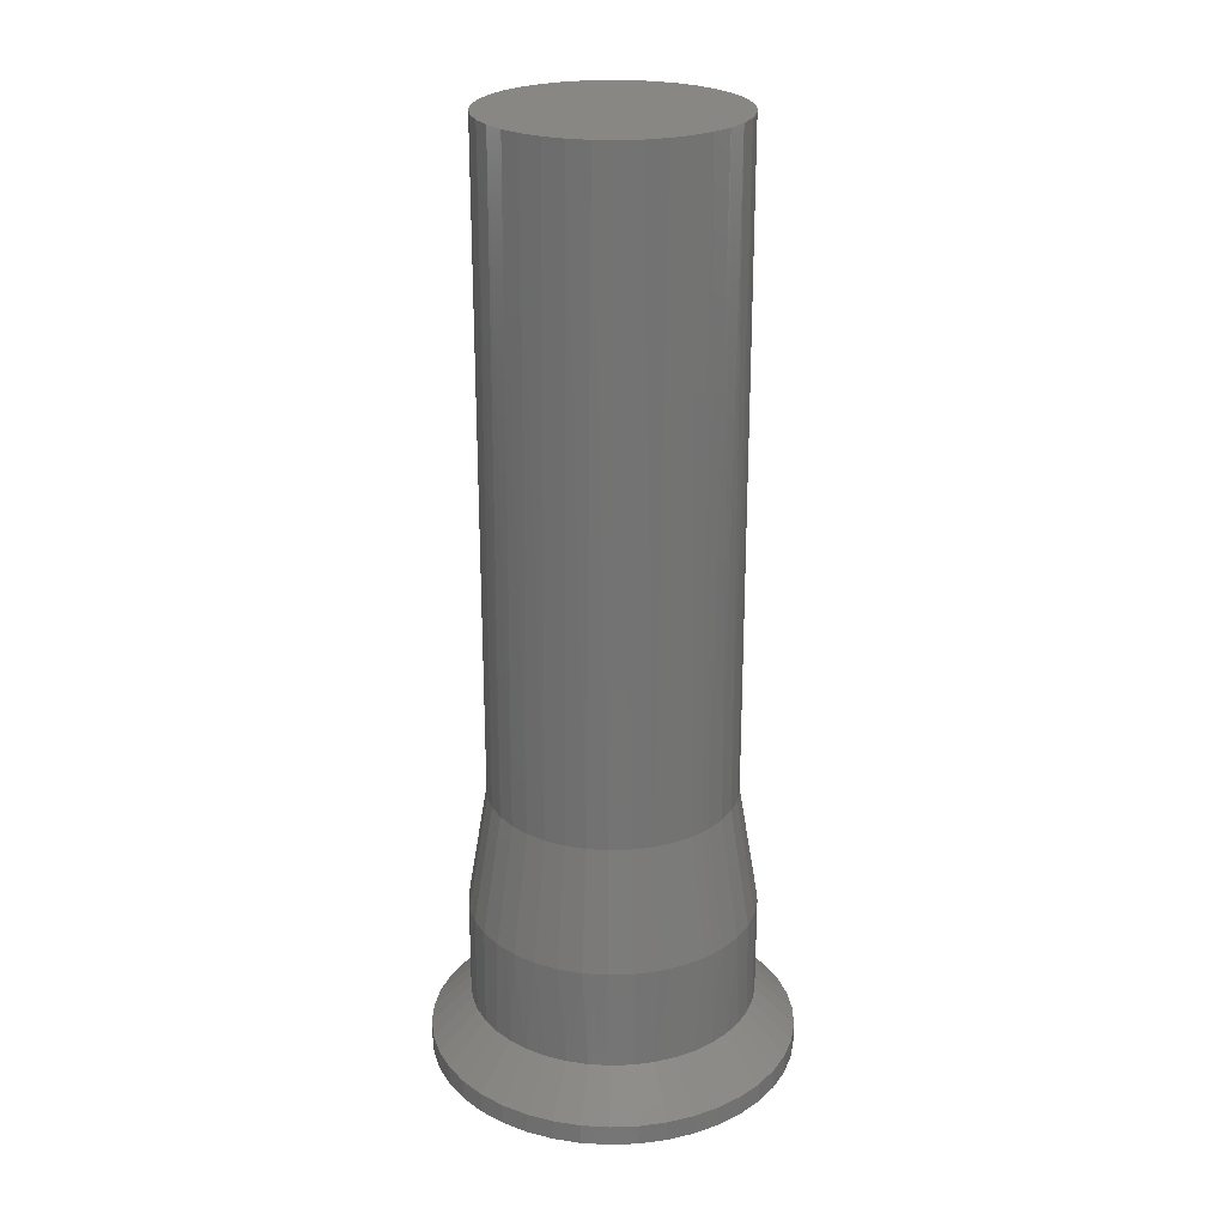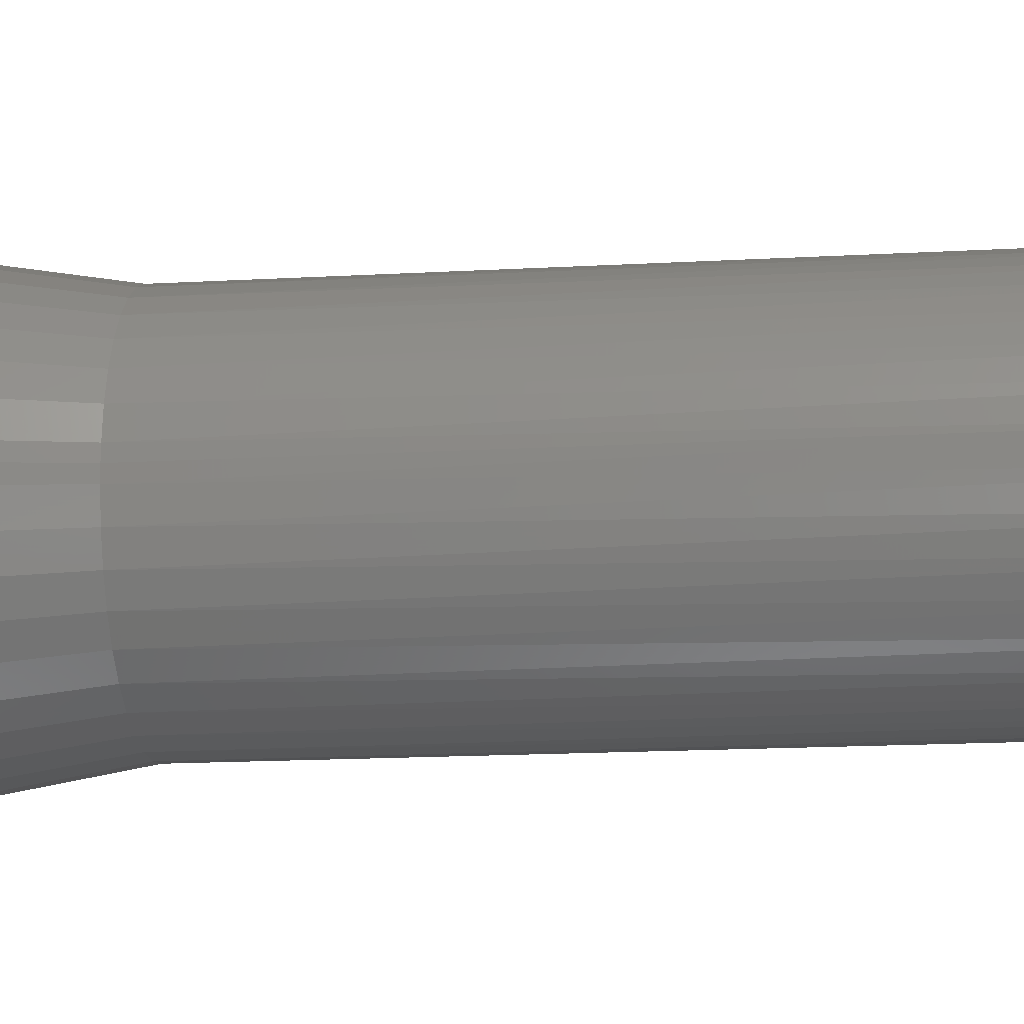
<metadata>
{"format":"stl","ext":"stl","renderer":"f3d","projection":"perspective","resolution":1024,"background":"white","views":[{"elev":24.5,"azim":-131.9,"up":"+Z"},{"elev":-14.1,"azim":-82.3,"up":"+Y"}]}
</metadata>
<code>
# stl→obj: 344 verts, 684 faces
v 0.02027 -0.009762 0
v 0.01859 -0.01268 0
v -0.0215 0.006632 0
v 0.01649 -0.0153 0
v 0.01403 -0.01759 0
v 0.01125 -0.01949 0
v 0.00822 -0.02094 0
v 0.005007 -0.02194 0
v 0.0215 -0.006632 0
v -0.02027 0.009762 0
v -0.01859 0.01268 0
v -0.01649 0.0153 0
v -0.01403 0.01759 0
v -0.01125 0.01949 0
v -0.01403 -0.01759 0
v -0.01649 -0.0153 0
v -0.01859 -0.01268 0
v -0.0215 -0.006632 0
v -0.02225 -0.003353 0
v -0.0225 -0 0
v -0.00822 0.02094 0
v -0.005007 0.02194 0
v -0.001681 0.02244 0
v 0.001681 0.02244 0
v 0.005007 0.02194 0
v 0.00822 0.02094 0
v 0.001681 -0.02244 0
v -0.001681 -0.02244 0
v -0.005007 -0.02194 0
v -0.02027 -0.009762 0
v -0.02225 0.003353 0
v 0.01125 0.01949 0
v 0.01403 0.01759 0
v 0.01649 0.0153 0
v 0.01859 0.01268 0
v 0.02027 0.009762 0
v 0.0215 0.006632 0
v 0.02225 0.003353 0
v 0.0225 -0 0
v 0.02225 -0.003353 0
v -0.00822 -0.02094 0
v -0.01125 -0.01949 0
v -0.0225 -0 0.0025
v -0.02225 0.003353 0.0025
v -0.0215 0.006632 0.0025
v -0.02027 0.009762 0.0025
v -0.01859 0.01268 0.0025
v -0.01649 0.0153 0.0025
v -0.01403 0.01759 0.0025
v -0.01125 0.01949 0.0025
v -0.00822 0.02094 0.0025
v -0.005007 0.02194 0.0025
v -0.001681 0.02244 0.0025
v 0.001681 0.02244 0.0025
v 0.005007 0.02194 0.0025
v 0.00822 0.02094 0.0025
v 0.01125 0.01949 0.0025
v 0.01403 0.01759 0.0025
v 0.01649 0.0153 0.0025
v 0.01859 0.01268 0.0025
v 0.02027 0.009762 0.0025
v 0.0215 0.006632 0.0025
v 0.02225 0.003353 0.0025
v 0.0225 -0 0.0025
v 0.02225 -0.003353 0.0025
v 0.0215 -0.006632 0.0025
v 0.02027 -0.009762 0.0025
v 0.01859 -0.01268 0.0025
v 0.01649 -0.0153 0.0025
v 0.01403 -0.01759 0.0025
v 0.01125 -0.01949 0.0025
v 0.00822 -0.02094 0.0025
v 0.005007 -0.02194 0.0025
v 0.001681 -0.02244 0.0025
v -0.001681 -0.02244 0.0025
v -0.005007 -0.02194 0.0025
v -0.00822 -0.02094 0.0025
v -0.01125 -0.01949 0.0025
v -0.01403 -0.01759 0.0025
v -0.01649 -0.0153 0.0025
v -0.01859 -0.01268 0.0025
v -0.02027 -0.009762 0.0025
v -0.0215 -0.006632 0.0025
v -0.02225 -0.003353 0.0025
v 0.01739 0.001481 0.0075
v 0.0169 0.004401 0.0075
v 0.01731 0.002608 0.0075
v 0.01592 0.007199 0.0075
v 0.01672 0.005158 0.0075
v 0.01449 0.009797 0.0075
v 0.01577 0.007593 0.0075
v 0.01262 0.01209 0.0075
v 0.01283 0.0119 0.0075
v 0.01446 0.009858 0.0075
v 0.01039 0.01404 0.0075
v 0.01091 0.01368 0.0075
v 0.007859 0.01558 0.0075
v 0.00875 0.01516 0.0075
v 0.00511 0.01669 0.0075
v 0.006393 0.01629 0.0075
v 0.002216 0.01731 0.0075
v 0.003894 0.01706 0.0075
v -0.000743 0.01745 0.0075
v 0.001308 0.01745 0.0075
v -0.003685 0.01709 0.0075
v -0.001308 0.01745 0.0075
v -0.006521 0.01623 0.0075
v -0.006393 0.01629 0.0075
v -0.003894 0.01706 0.0075
v -0.009158 0.01488 0.0075
v -0.00875 0.01516 0.0075
v -0.01153 0.01311 0.0075
v -0.01091 0.01368 0.0075
v -0.01358 0.01096 0.0075
v -0.01283 0.0119 0.0075
v -0.01524 0.008511 0.0075
v -0.01446 0.009858 0.0075
v -0.01646 0.005816 0.0075
v -0.01577 0.007593 0.0075
v -0.01723 0.002952 0.0075
v -0.01672 0.005158 0.0075
v -0.01723 -0.002952 0.0075
v -0.01731 -0.002608 0.0075
v -0.0175 -0 0.0075
v -0.01731 0.002608 0.0075
v -0.01646 -0.005816 0.0075
v -0.01672 -0.005158 0.0075
v -0.01524 -0.008511 0.0075
v -0.01577 -0.007593 0.0075
v -0.01358 -0.01096 0.0075
v -0.01446 -0.009858 0.0075
v -0.01153 -0.01311 0.0075
v -0.01283 -0.0119 0.0075
v -0.009158 -0.01488 0.0075
v -0.01091 -0.01368 0.0075
v -0.006521 -0.01623 0.0075
v -0.00875 -0.01516 0.0075
v -0.003685 -0.01709 0.0075
v -0.003894 -0.01706 0.0075
v -0.006393 -0.01629 0.0075
v -0.000743 -0.01745 0.0075
v -0.001308 -0.01745 0.0075
v 0.002216 -0.01731 0.0075
v 0.001308 -0.01745 0.0075
v 0.00511 -0.01669 0.0075
v 0.003894 -0.01706 0.0075
v 0.007859 -0.01558 0.0075
v 0.006393 -0.01629 0.0075
v 0.01039 -0.01404 0.0075
v 0.00875 -0.01516 0.0075
v 0.01262 -0.01209 0.0075
v 0.01091 -0.01368 0.0075
v 0.01449 -0.009797 0.0075
v 0.01446 -0.009858 0.0075
v 0.01283 -0.0119 0.0075
v 0.01592 -0.007199 0.0075
v 0.01577 -0.007593 0.0075
v 0.0169 -0.004401 0.0075
v 0.01672 -0.005158 0.0075
v 0.0175 -0 0.0075
v 0.01739 -0.001481 0.0075
v 0.01731 -0.002608 0.0075
v -0.01644 0.005809 0.02
v -0.01693 0.00441 0.02
v -0.01719 0.002947 0.02
v -0.01744 0.001484 0.02
v -0.0175 -0 0.02
v -0.00074 0.01742 0.02
v -0.002223 0.01736 0.02
v -0.003674 0.01705 0.02
v -0.005124 0.01673 0.02
v -0.006501 0.01618 0.02
v -0.007879 0.01563 0.02
v -0.009142 0.01485 0.02
v -0.01041 0.01407 0.02
v -0.01152 0.01309 0.02
v -0.01263 0.01211 0.02
v -0.01357 0.01095 0.02
v -0.0145 0.0098 0.02
v -0.01522 0.008504 0.02
v -0.01595 0.007208 0.02
v 0.01589 0.007182 0.02
v 0.01528 0.008535 0.02
v 0.01445 0.009764 0.02
v 0.01362 0.01099 0.02
v 0.01259 0.01206 0.02
v 0.01156 0.01314 0.02
v 0.01037 0.01402 0.02
v 0.009175 0.0149 0.02
v 0.00785 0.01557 0.02
v 0.006525 0.01624 0.02
v 0.005106 0.01667 0.02
v 0.003687 0.01711 0.02
v 0.002215 0.0173 0.02
v 0.000743 0.01748 0.02
v 0.01037 -0.01402 0.02
v 0.01156 -0.01314 0.02
v 0.01259 -0.01206 0.02
v 0.01362 -0.01099 0.02
v 0.01445 -0.009764 0.02
v 0.01528 -0.008535 0.02
v 0.01589 -0.007182 0.02
v 0.0165 -0.00583 0.02
v 0.01687 -0.004394 0.02
v 0.01725 -0.002958 0.02
v 0.01737 -0.001479 0.02
v 0.0175 -0 0.02
v 0.01737 0.001479 0.02
v 0.01725 0.002958 0.02
v 0.01687 0.004394 0.02
v 0.0165 0.00583 0.02
v -0.009142 -0.01485 0.02
v -0.007879 -0.01563 0.02
v -0.006501 -0.01618 0.02
v -0.005124 -0.01673 0.02
v -0.003674 -0.01705 0.02
v -0.002223 -0.01736 0.02
v -0.00074 -0.01742 0.02
v 0.000743 -0.01748 0.02
v 0.002215 -0.0173 0.02
v 0.003687 -0.01711 0.02
v 0.005106 -0.01667 0.02
v 0.006525 -0.01624 0.02
v 0.00785 -0.01557 0.02
v 0.009175 -0.0149 0.02
v -0.01744 -0.001484 0.02
v -0.01719 -0.002947 0.02
v -0.01693 -0.00441 0.02
v -0.01644 -0.005809 0.02
v -0.01595 -0.007208 0.02
v -0.01522 -0.008504 0.02
v -0.0145 -0.0098 0.02
v -0.01357 -0.01095 0.02
v -0.01263 -0.01211 0.02
v -0.01152 -0.01309 0.02
v -0.01041 -0.01407 0.02
v 0.015 0 0.035
v 0.01478 0.002535 0.035
v 0.01477 0.002603 0.035
v 0.01414 0.004997 0.035
v 0.01409 0.005126 0.035
v 0.0131 0.007315 0.035
v 0.01298 0.007491 0.035
v 0.01167 0.009423 0.035
v 0.01148 0.009627 0.035
v 0.00991 0.01126 0.035
v 0.009626 0.01147 0.035
v 0.007865 0.01277 0.035
v 0.007486 0.01296 0.035
v 0.005593 0.01392 0.035
v 0.00512 0.01406 0.035
v 0.00316 0.01466 0.035
v 0.0026 0.01473 0.035
v 0.000637 0.01499 0.035
v 2e-06 0.01496 0.035
v -0.001905 0.01488 0.035
v -0.002596 0.01473 0.035
v -0.004392 0.01434 0.035
v -0.005113 0.01405 0.035
v -0.006753 0.01339 0.035
v -0.007475 0.01295 0.035
v -0.008919 0.01206 0.035
v -0.009609 0.01145 0.035
v -0.01083 0.01038 0.035
v -0.01145 0.00961 0.035
v -0.01243 0.0084 0.035
v -0.01294 0.007474 0.035
v -0.01367 0.006179 0.035
v -0.01405 0.005113 0.035
v -0.01452 0.00378 0.035
v -0.01472 0.002596 0.035
v -0.01495 0.001272 0.035
v -0.015 0 0.035
v -0.01495 -0.001272 0.035
v -0.01472 -0.002596 0.035
v -0.01452 -0.00378 0.035
v -0.01405 -0.005113 0.035
v -0.01367 -0.006179 0.035
v -0.01294 -0.007474 0.035
v -0.01243 -0.0084 0.035
v -0.01145 -0.00961 0.035
v -0.01083 -0.01038 0.035
v -0.009609 -0.01145 0.035
v -0.008919 -0.01206 0.035
v -0.007475 -0.01295 0.035
v -0.006753 -0.01339 0.035
v -0.005113 -0.01405 0.035
v -0.004392 -0.01434 0.035
v -0.002596 -0.01473 0.035
v -0.001905 -0.01488 0.035
v 2e-06 -0.01496 0.035
v 0.000637 -0.01499 0.035
v 0.0026 -0.01473 0.035
v 0.00316 -0.01466 0.035
v 0.00512 -0.01406 0.035
v 0.005593 -0.01392 0.035
v 0.007486 -0.01296 0.035
v 0.007865 -0.01277 0.035
v 0.009626 -0.01147 0.035
v 0.00991 -0.01126 0.035
v 0.01148 -0.009627 0.035
v 0.01167 -0.009423 0.035
v 0.01298 -0.007491 0.035
v 0.0131 -0.007315 0.035
v 0.01409 -0.005126 0.035
v 0.01414 -0.004997 0.035
v 0.01477 -0.002603 0.035
v 0.01478 -0.002535 0.035
v -0.01477 0.002605 0.115
v -0.015 0 0.115
v -0.01409 0.00513 0.115
v -0.01299 0.0075 0.115
v -0.01149 0.009642 0.115
v -0.009642 0.01149 0.115
v -0.0075 0.01299 0.115
v -0.00513 0.01409 0.115
v -0.002605 0.01477 0.115
v 0 0.015 0.115
v 0.002605 0.01477 0.115
v 0.00513 0.01409 0.115
v 0.0075 0.01299 0.115
v 0.009642 0.01149 0.115
v 0.01149 0.009642 0.115
v 0.01299 0.0075 0.115
v 0.01409 0.00513 0.115
v 0.01477 0.002605 0.115
v 0.015 0 0.115
v 0.01477 -0.002605 0.115
v 0.01409 -0.00513 0.115
v 0.01299 -0.0075 0.115
v 0.01149 -0.009642 0.115
v 0.0075 -0.01299 0.115
v 0.009642 -0.01149 0.115
v 0.00513 -0.01409 0.115
v 0.002605 -0.01477 0.115
v 0 -0.015 0.115
v -0.002605 -0.01477 0.115
v -0.00513 -0.01409 0.115
v -0.0075 -0.01299 0.115
v -0.009642 -0.01149 0.115
v -0.01149 -0.009642 0.115
v -0.01299 -0.0075 0.115
v -0.01409 -0.00513 0.115
v -0.01477 -0.002605 0.115
f 1 2 3
f 3 2 4
f 3 4 5
f 5 6 3
f 3 6 7
f 3 7 8
f 1 3 9
f 9 3 10
f 9 10 11
f 11 12 9
f 9 12 13
f 9 13 14
f 15 16 3
f 3 16 17
f 18 19 20
f 14 21 9
f 9 21 22
f 9 22 23
f 23 24 9
f 9 24 25
f 9 25 26
f 8 27 3
f 3 27 28
f 3 28 29
f 17 30 3
f 3 30 18
f 3 18 31
f 31 18 20
f 26 32 9
f 9 32 33
f 9 33 34
f 34 35 9
f 9 35 36
f 9 36 37
f 37 38 9
f 9 38 39
f 9 39 40
f 29 41 3
f 3 41 42
f 3 42 15
f 19 43 20
f 20 43 44
f 20 44 31
f 31 44 45
f 31 45 3
f 3 45 46
f 3 46 10
f 10 46 47
f 10 47 11
f 11 47 48
f 11 48 12
f 12 48 49
f 12 49 13
f 13 49 50
f 13 50 14
f 14 50 51
f 14 51 21
f 21 51 52
f 21 52 22
f 22 52 53
f 22 53 23
f 23 53 54
f 23 54 24
f 24 54 55
f 24 55 25
f 25 55 56
f 25 56 26
f 26 56 57
f 26 57 32
f 32 57 58
f 32 58 33
f 33 58 59
f 33 59 34
f 34 59 60
f 34 60 35
f 35 60 61
f 35 61 36
f 36 61 62
f 36 62 37
f 37 62 63
f 37 63 38
f 38 63 64
f 38 64 39
f 39 64 65
f 39 65 40
f 40 65 66
f 40 66 9
f 9 66 67
f 9 67 1
f 1 67 68
f 1 68 2
f 2 68 69
f 2 69 4
f 4 69 70
f 4 70 5
f 5 70 71
f 5 71 6
f 6 71 72
f 6 72 7
f 7 72 73
f 7 73 8
f 8 73 74
f 8 74 27
f 27 74 75
f 27 75 28
f 28 75 76
f 28 76 29
f 29 76 77
f 29 77 41
f 41 77 78
f 41 78 42
f 42 78 79
f 42 79 15
f 15 79 80
f 15 80 16
f 16 80 81
f 16 81 17
f 17 81 82
f 17 82 30
f 30 82 83
f 30 83 18
f 18 83 84
f 18 84 19
f 19 84 43
f 64 63 85
f 62 86 63
f 63 86 87
f 63 87 85
f 61 88 62
f 62 88 89
f 62 89 86
f 60 90 61
f 61 90 91
f 61 91 88
f 58 92 59
f 59 92 93
f 59 93 60
f 60 93 94
f 60 94 90
f 57 95 58
f 58 95 96
f 58 96 92
f 56 97 57
f 57 97 98
f 57 98 95
f 55 99 56
f 56 99 100
f 56 100 97
f 54 101 55
f 55 101 102
f 55 102 99
f 53 103 54
f 54 103 104
f 54 104 101
f 52 105 53
f 53 105 106
f 53 106 103
f 50 107 51
f 51 107 108
f 51 108 52
f 52 108 109
f 52 109 105
f 49 110 50
f 50 110 111
f 50 111 107
f 48 112 49
f 49 112 113
f 49 113 110
f 47 114 48
f 48 114 115
f 48 115 112
f 46 116 47
f 47 116 117
f 47 117 114
f 45 118 46
f 46 118 119
f 46 119 116
f 44 120 45
f 45 120 121
f 45 121 118
f 83 122 84
f 84 122 123
f 84 123 43
f 43 123 124
f 43 124 44
f 44 124 125
f 44 125 120
f 82 126 83
f 83 126 127
f 83 127 122
f 81 128 82
f 82 128 129
f 82 129 126
f 80 130 81
f 81 130 131
f 81 131 128
f 79 132 80
f 80 132 133
f 80 133 130
f 78 134 79
f 79 134 135
f 79 135 132
f 77 136 78
f 78 136 137
f 78 137 134
f 75 138 76
f 76 138 139
f 76 139 77
f 77 139 140
f 77 140 136
f 74 141 75
f 75 141 142
f 75 142 138
f 73 143 74
f 74 143 144
f 74 144 141
f 72 145 73
f 73 145 146
f 73 146 143
f 71 147 72
f 72 147 148
f 72 148 145
f 70 149 71
f 71 149 150
f 71 150 147
f 69 151 70
f 70 151 152
f 70 152 149
f 67 153 68
f 68 153 154
f 68 154 69
f 69 154 155
f 69 155 151
f 66 156 67
f 67 156 157
f 67 157 153
f 65 158 66
f 66 158 159
f 66 159 156
f 85 160 64
f 64 160 161
f 64 161 65
f 65 161 162
f 65 162 158
f 163 121 164
f 164 121 120
f 164 120 165
f 165 120 125
f 165 125 166
f 166 125 124
f 166 124 167
f 168 106 169
f 169 106 105
f 169 105 170
f 170 105 109
f 170 109 171
f 171 109 108
f 171 108 172
f 172 108 107
f 172 107 173
f 173 107 111
f 173 111 174
f 174 111 110
f 174 110 175
f 175 110 113
f 175 113 176
f 176 113 112
f 176 112 177
f 177 112 115
f 177 115 178
f 178 115 114
f 178 114 179
f 179 114 117
f 179 117 180
f 180 117 116
f 180 116 181
f 181 116 119
f 181 119 163
f 163 119 118
f 163 118 121
f 182 91 183
f 183 91 90
f 183 90 184
f 184 90 94
f 184 94 185
f 185 94 93
f 185 93 186
f 186 93 92
f 186 92 187
f 187 92 96
f 187 96 188
f 188 96 95
f 188 95 189
f 189 95 98
f 189 98 190
f 190 98 97
f 190 97 191
f 191 97 100
f 191 100 192
f 192 100 99
f 192 99 193
f 193 99 102
f 193 102 194
f 194 102 101
f 194 101 195
f 195 101 104
f 195 104 168
f 168 104 103
f 168 103 106
f 196 152 197
f 197 152 151
f 197 151 198
f 198 151 155
f 198 155 199
f 199 155 154
f 199 154 200
f 200 154 153
f 200 153 201
f 201 153 157
f 201 157 202
f 202 157 156
f 202 156 203
f 203 156 159
f 203 159 204
f 204 159 158
f 204 158 205
f 205 158 162
f 205 162 206
f 206 162 161
f 206 161 207
f 207 161 160
f 207 160 208
f 208 160 85
f 208 85 209
f 209 85 87
f 209 87 210
f 210 87 86
f 210 86 211
f 211 86 89
f 211 89 182
f 182 89 88
f 182 88 91
f 212 137 213
f 213 137 136
f 213 136 214
f 214 136 140
f 214 140 215
f 215 140 139
f 215 139 216
f 216 139 138
f 216 138 217
f 217 138 142
f 217 142 218
f 218 142 141
f 218 141 219
f 219 141 144
f 219 144 220
f 220 144 143
f 220 143 221
f 221 143 146
f 221 146 222
f 222 146 145
f 222 145 223
f 223 145 148
f 223 148 224
f 224 148 147
f 224 147 225
f 225 147 150
f 225 150 196
f 196 150 149
f 196 149 152
f 167 124 226
f 226 124 123
f 226 123 227
f 227 123 122
f 227 122 228
f 228 122 127
f 228 127 229
f 229 127 126
f 229 126 230
f 230 126 129
f 230 129 231
f 231 129 128
f 231 128 232
f 232 128 131
f 232 131 233
f 233 131 130
f 233 130 234
f 234 130 133
f 234 133 235
f 235 133 132
f 235 132 236
f 236 132 135
f 236 135 212
f 212 135 134
f 212 134 137
f 237 208 238
f 238 208 209
f 238 209 239
f 239 209 210
f 239 210 240
f 240 210 211
f 240 211 241
f 241 211 182
f 241 182 242
f 242 182 183
f 242 183 243
f 243 183 184
f 243 184 244
f 244 184 185
f 244 185 245
f 245 185 186
f 245 186 246
f 246 186 187
f 246 187 247
f 247 187 188
f 247 188 248
f 248 188 189
f 248 189 249
f 249 189 190
f 249 190 250
f 250 190 191
f 250 191 251
f 251 191 192
f 251 192 252
f 252 192 193
f 252 193 253
f 253 193 194
f 253 194 254
f 254 194 195
f 254 195 255
f 255 195 168
f 255 168 256
f 256 168 169
f 256 169 257
f 257 169 170
f 257 170 258
f 258 170 171
f 258 171 259
f 259 171 172
f 259 172 260
f 260 172 173
f 260 173 261
f 261 173 174
f 261 174 262
f 262 174 175
f 262 175 263
f 263 175 176
f 263 176 264
f 264 176 177
f 264 177 265
f 265 177 178
f 265 178 266
f 266 178 179
f 266 179 267
f 267 179 180
f 267 180 268
f 268 180 181
f 268 181 269
f 269 181 163
f 269 163 270
f 270 163 164
f 270 164 271
f 271 164 165
f 271 165 272
f 272 165 166
f 272 166 273
f 273 166 167
f 273 167 274
f 274 167 226
f 274 226 275
f 275 226 227
f 275 227 276
f 276 227 228
f 276 228 277
f 277 228 229
f 277 229 278
f 278 229 230
f 278 230 279
f 279 230 231
f 279 231 280
f 280 231 232
f 280 232 281
f 281 232 233
f 281 233 282
f 282 233 234
f 282 234 283
f 283 234 235
f 283 235 284
f 284 235 236
f 284 236 285
f 285 236 212
f 285 212 286
f 286 212 213
f 286 213 287
f 287 213 214
f 287 214 288
f 288 214 215
f 288 215 289
f 289 215 216
f 289 216 290
f 290 216 217
f 290 217 291
f 291 217 218
f 291 218 292
f 292 218 219
f 292 219 293
f 293 219 220
f 293 220 294
f 294 220 221
f 294 221 295
f 295 221 222
f 295 222 296
f 296 222 223
f 296 223 297
f 297 223 224
f 297 224 298
f 224 225 298
f 298 225 196
f 298 196 299
f 299 196 197
f 299 197 300
f 300 197 198
f 300 198 301
f 301 198 199
f 301 199 302
f 302 199 303
f 303 199 200
f 303 200 304
f 200 201 304
f 304 201 202
f 304 202 305
f 305 202 203
f 305 203 306
f 306 203 307
f 307 203 204
f 307 204 308
f 204 205 308
f 308 205 206
f 308 206 237
f 237 206 207
f 237 207 208
f 271 272 309
f 309 272 310
f 271 309 270
f 270 309 311
f 270 311 269
f 269 311 268
f 268 311 312
f 268 312 267
f 267 312 266
f 266 312 313
f 266 313 265
f 265 313 264
f 264 313 314
f 264 314 263
f 263 314 262
f 262 314 315
f 262 315 261
f 261 315 260
f 260 315 316
f 260 316 259
f 259 316 258
f 258 316 317
f 258 317 257
f 257 317 256
f 256 317 318
f 256 318 255
f 255 318 254
f 254 318 319
f 254 319 253
f 253 319 252
f 252 319 320
f 252 320 251
f 251 320 250
f 250 320 321
f 250 321 249
f 249 321 248
f 248 321 322
f 248 322 247
f 247 322 246
f 246 322 323
f 246 323 245
f 245 323 244
f 244 323 324
f 244 324 243
f 243 324 242
f 242 324 325
f 242 325 241
f 241 325 240
f 240 325 326
f 240 326 239
f 239 326 238
f 238 326 327
f 238 327 237
f 328 329 305
f 305 306 328
f 328 306 307
f 328 307 327
f 327 307 308
f 327 308 237
f 330 331 301
f 301 302 330
f 330 302 303
f 330 303 329
f 329 303 304
f 329 304 305
f 332 298 333
f 333 298 299
f 333 299 331
f 331 299 300
f 331 300 301
f 334 296 332
f 332 296 297
f 332 297 298
f 335 294 334
f 334 294 295
f 334 295 296
f 336 292 335
f 335 292 293
f 335 293 294
f 337 290 336
f 336 290 291
f 336 291 292
f 338 288 337
f 337 288 289
f 337 289 290
f 339 286 338
f 338 286 287
f 338 287 288
f 340 284 339
f 339 284 285
f 339 285 286
f 341 282 340
f 340 282 283
f 340 283 284
f 342 280 341
f 341 280 281
f 341 281 282
f 343 278 342
f 342 278 279
f 342 279 280
f 344 276 343
f 343 276 277
f 343 277 278
f 272 273 310
f 310 273 274
f 310 274 344
f 344 274 275
f 344 275 276
f 310 344 327
f 327 344 343
f 317 316 313
f 313 316 315
f 313 315 314
f 319 312 311
f 327 326 310
f 310 326 325
f 310 325 324
f 312 319 313
f 313 319 318
f 313 318 317
f 343 342 327
f 327 342 341
f 327 341 340
f 340 339 327
f 327 339 338
f 327 338 337
f 324 323 310
f 310 323 322
f 310 322 321
f 311 309 319
f 319 309 310
f 319 310 320
f 320 310 321
f 334 332 335
f 335 332 333
f 333 331 335
f 335 331 330
f 335 330 329
f 337 336 327
f 327 336 335
f 327 335 328
f 328 335 329

</code>
